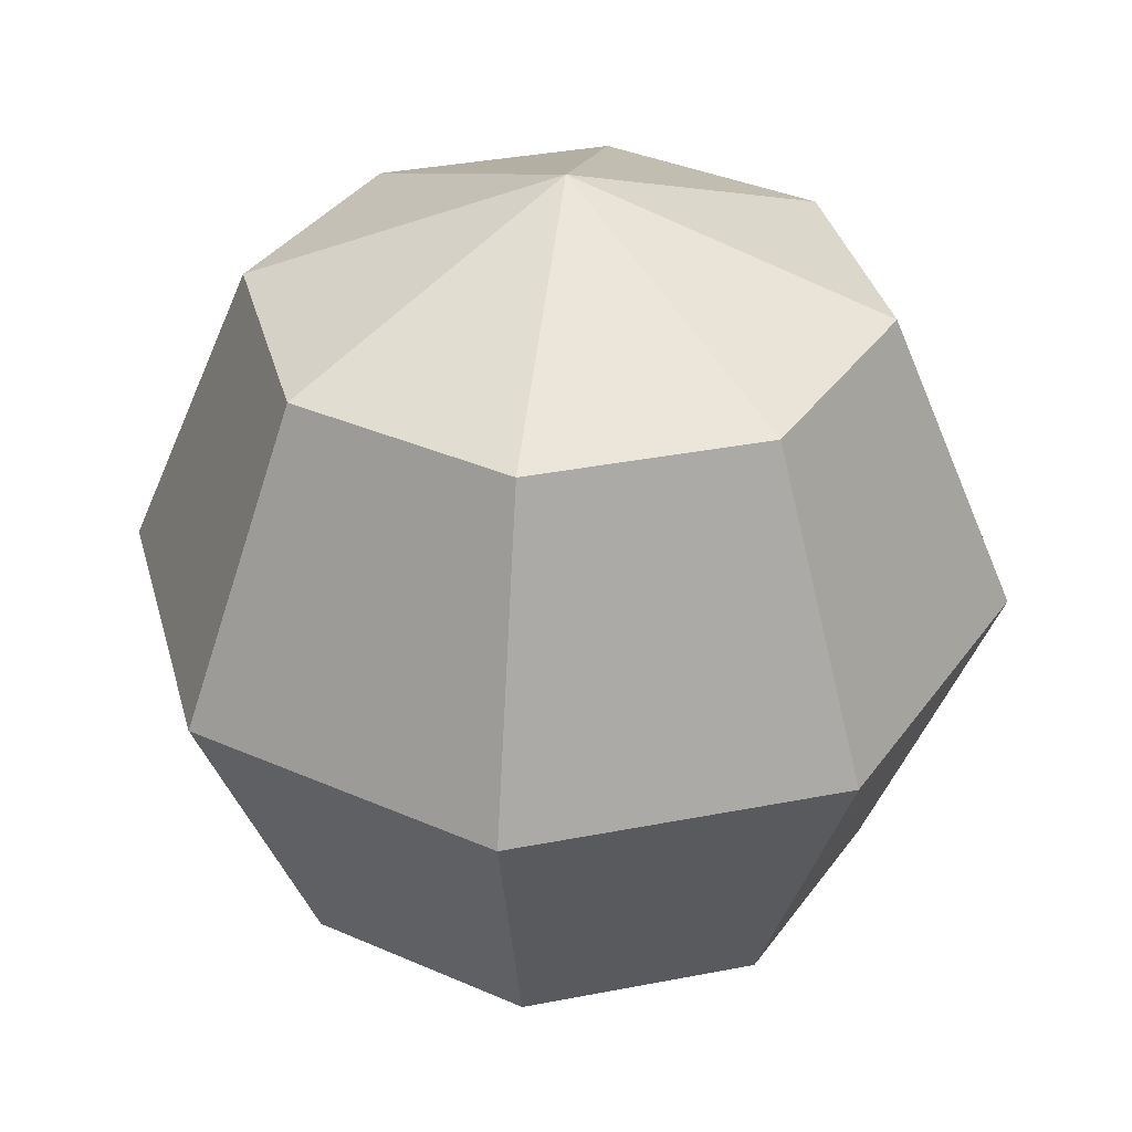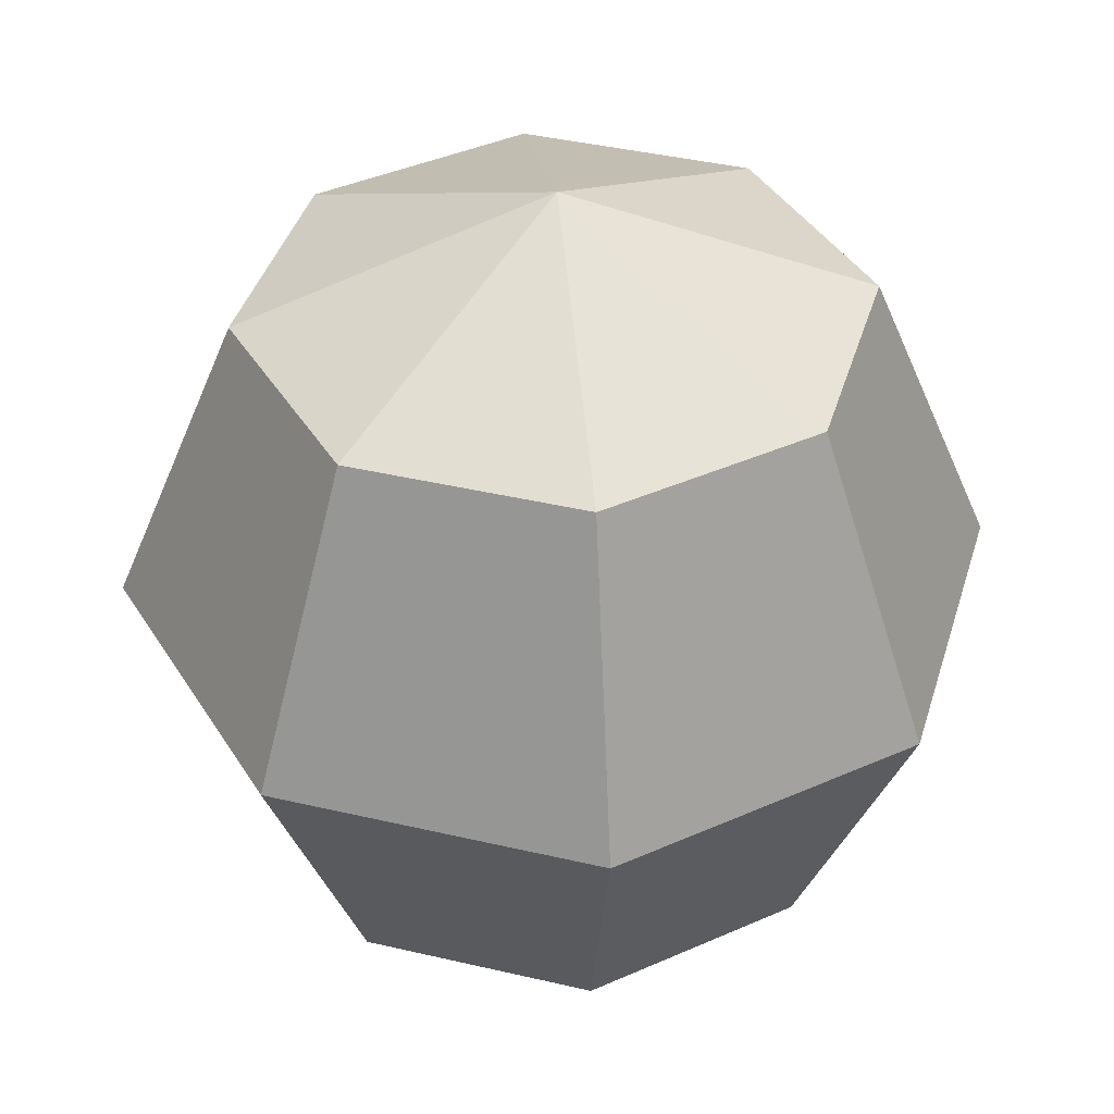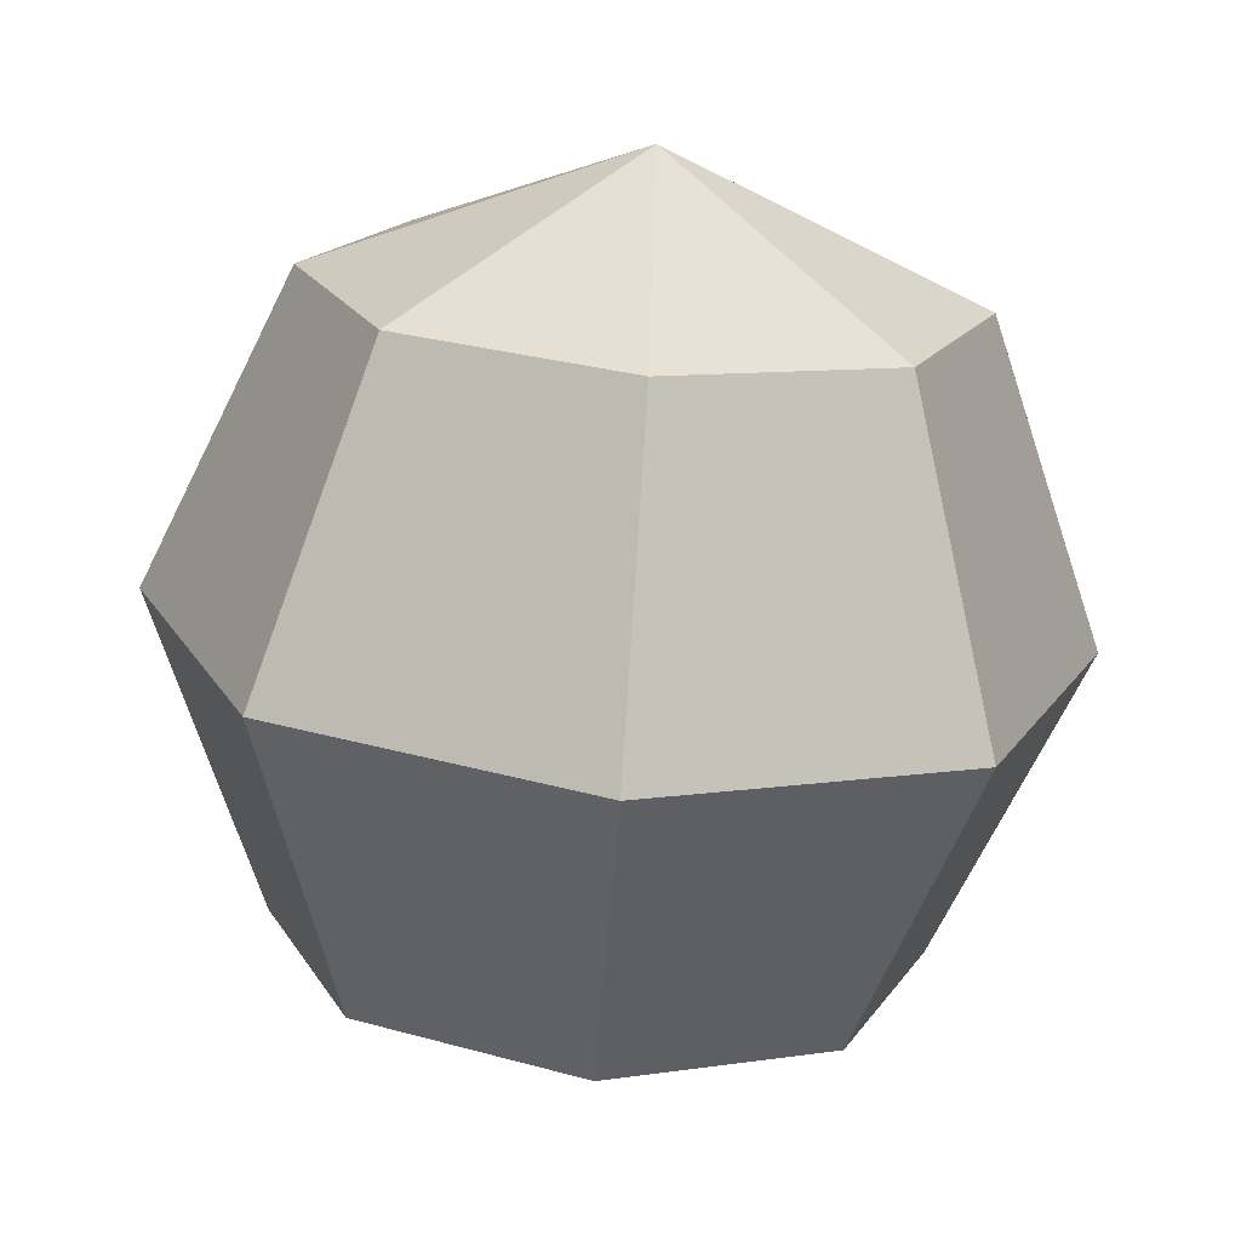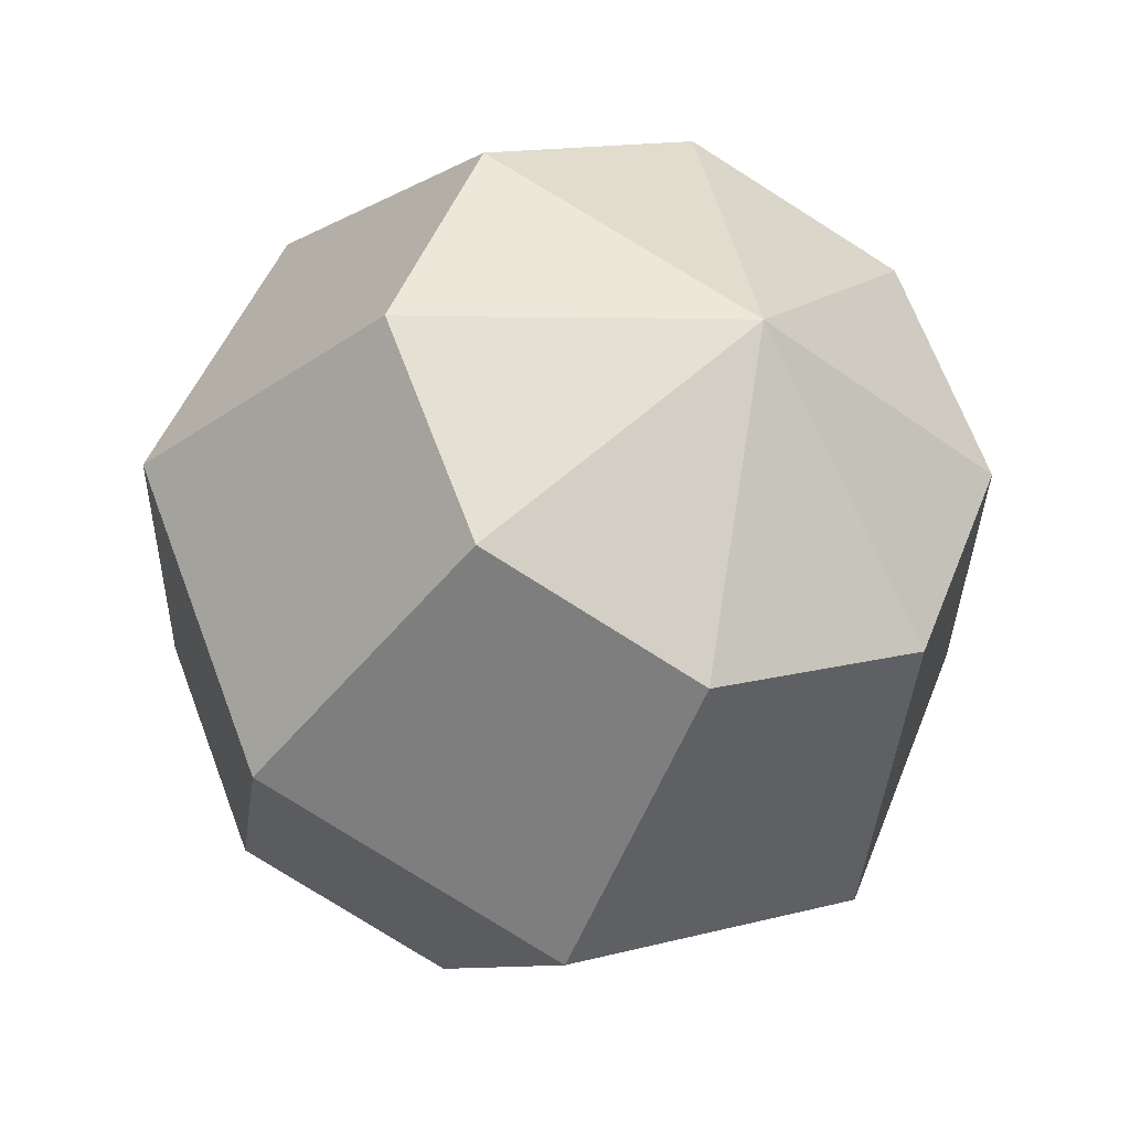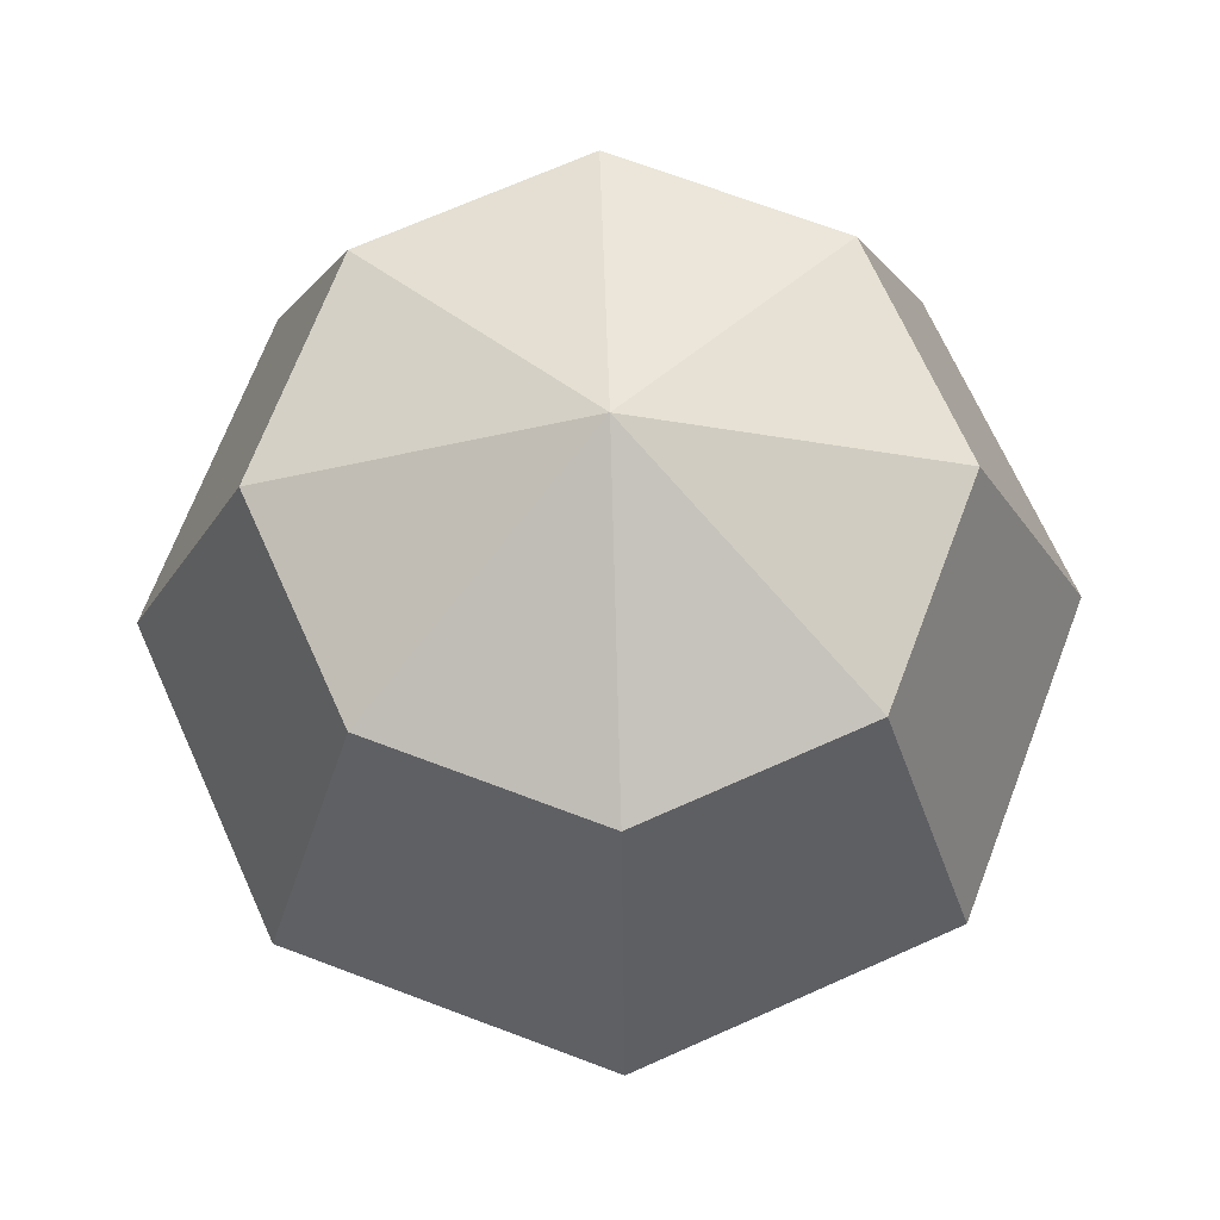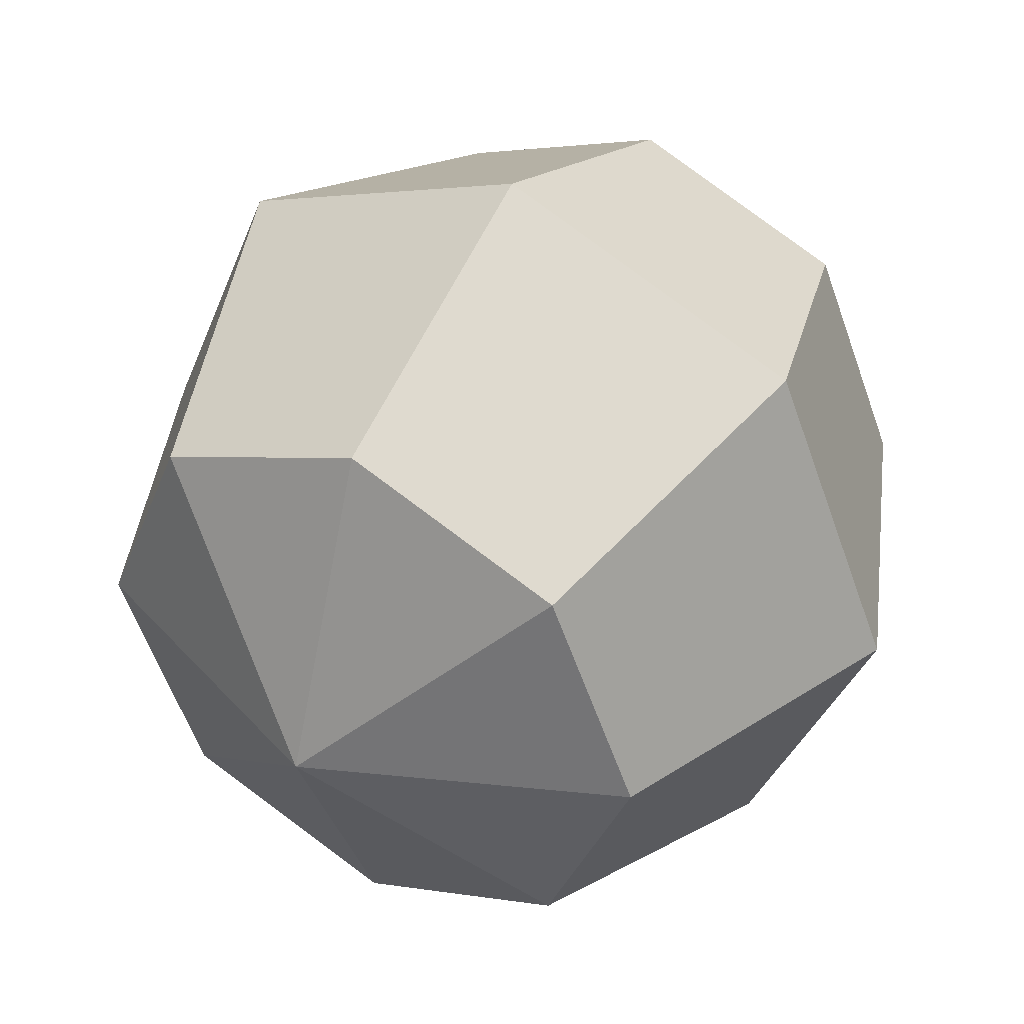
<metadata>
{"format":"obj","ext":"obj","renderer":"f3d","projection":"perspective","resolution":1024,"background":"white","views":[{"elev":35.3,"azim":-37.1,"up":"+Y"},{"elev":40.1,"azim":-6.3,"up":"+Y"},{"elev":-71.2,"azim":175.9,"up":"+Z"},{"elev":-32.8,"azim":-23.7,"up":"+Z"},{"elev":68.9,"azim":178.3,"up":"+Y"},{"elev":41.8,"azim":-150.5,"up":"+Z"}]}
</metadata>
<code>
o Sphere
v 0 0.7071 -0.7071
v 0 -0 -1
v 0 -0.7071 -0.7071
v 0.5 0.7071 -0.5
v 0.7071 -0 -0.7071
v 0.5 -0.7071 -0.5
v 0.7071 0.7071 0
v 1 -0 0
v 0.7071 -0.7071 0
v 0.5 0.7071 0.5
v 0.7071 -0 0.7071
v 0.5 -0.7071 0.5
v 0 -1 0
v 0 0.7071 0.7071
v 0 -0 1
v 0 -0.7071 0.7071
v -0 1 0
v -0.5 0.7071 0.5
v -0.7071 -0 0.7071
v -0.5 -0.7071 0.5
v -0.7071 0.7071 0
v -1 -0 0
v -0.7071 -0.7071 0
v -0.5 0.7071 -0.5
v -0.7071 -0 -0.7071
v -0.5 -0.7071 -0.5
f 3 2 5 6
f 1 17 4
f 13 3 6
f 2 1 4 5
f 4 17 7
f 13 6 9
f 5 4 7 8
f 6 5 8 9
f 9 8 11 12
f 7 17 10
f 13 9 12
f 8 7 10 11
f 12 11 15 16
f 10 17 14
f 13 12 16
f 11 10 14 15
f 16 15 19 20
f 14 17 18
f 13 16 20
f 15 14 18 19
f 20 19 22 23
f 18 17 21
f 13 20 23
f 19 18 21 22
f 23 22 25 26
f 21 17 24
f 13 23 26
f 22 21 24 25
f 25 24 1 2
f 26 25 2 3
f 24 17 1
f 13 26 3

</code>
